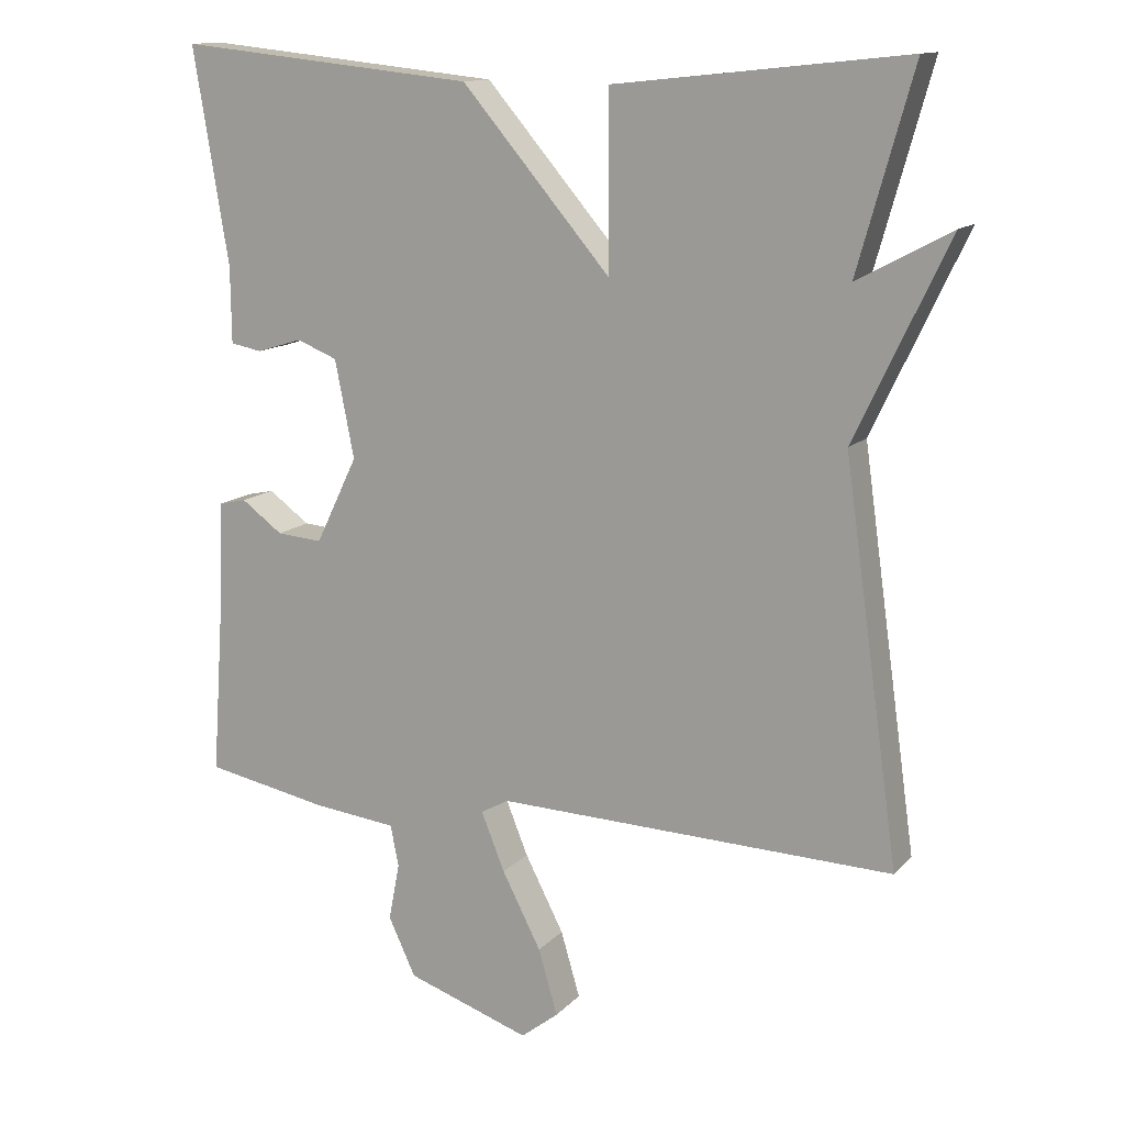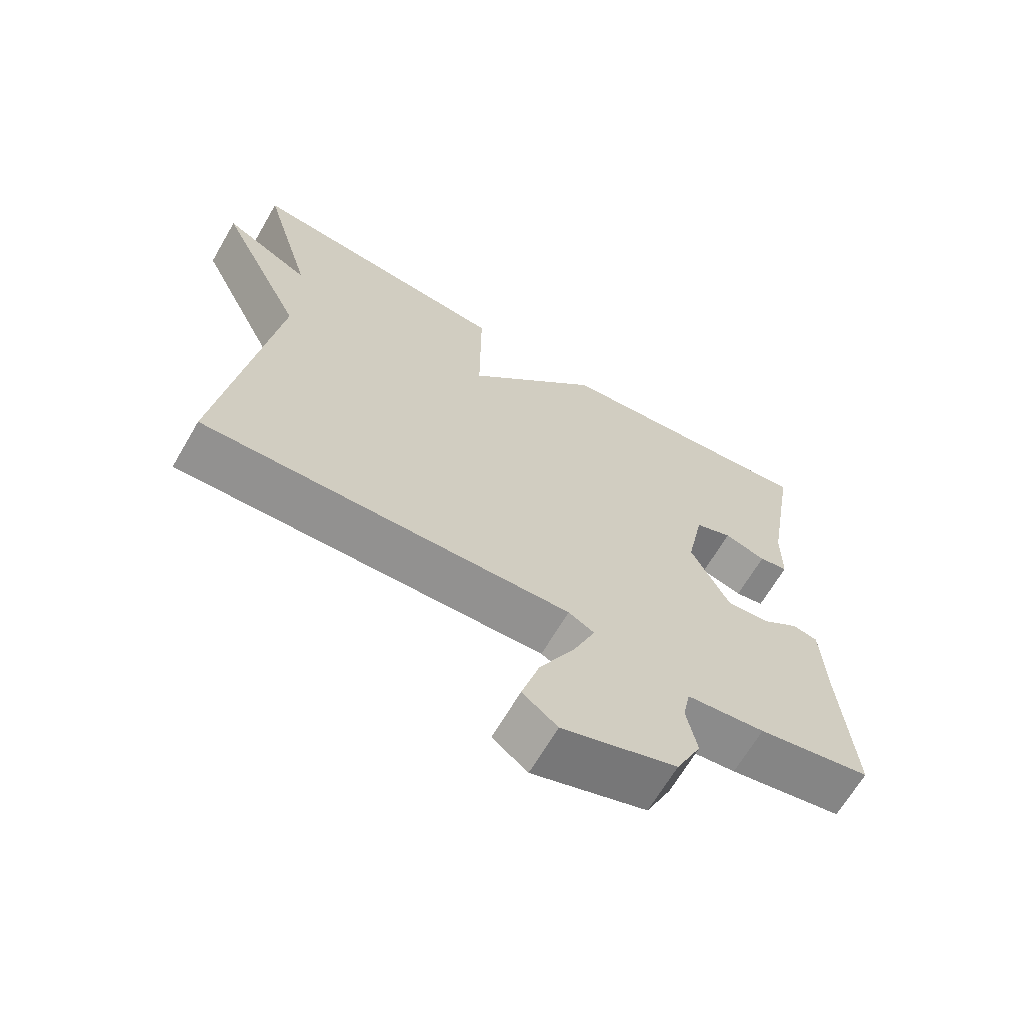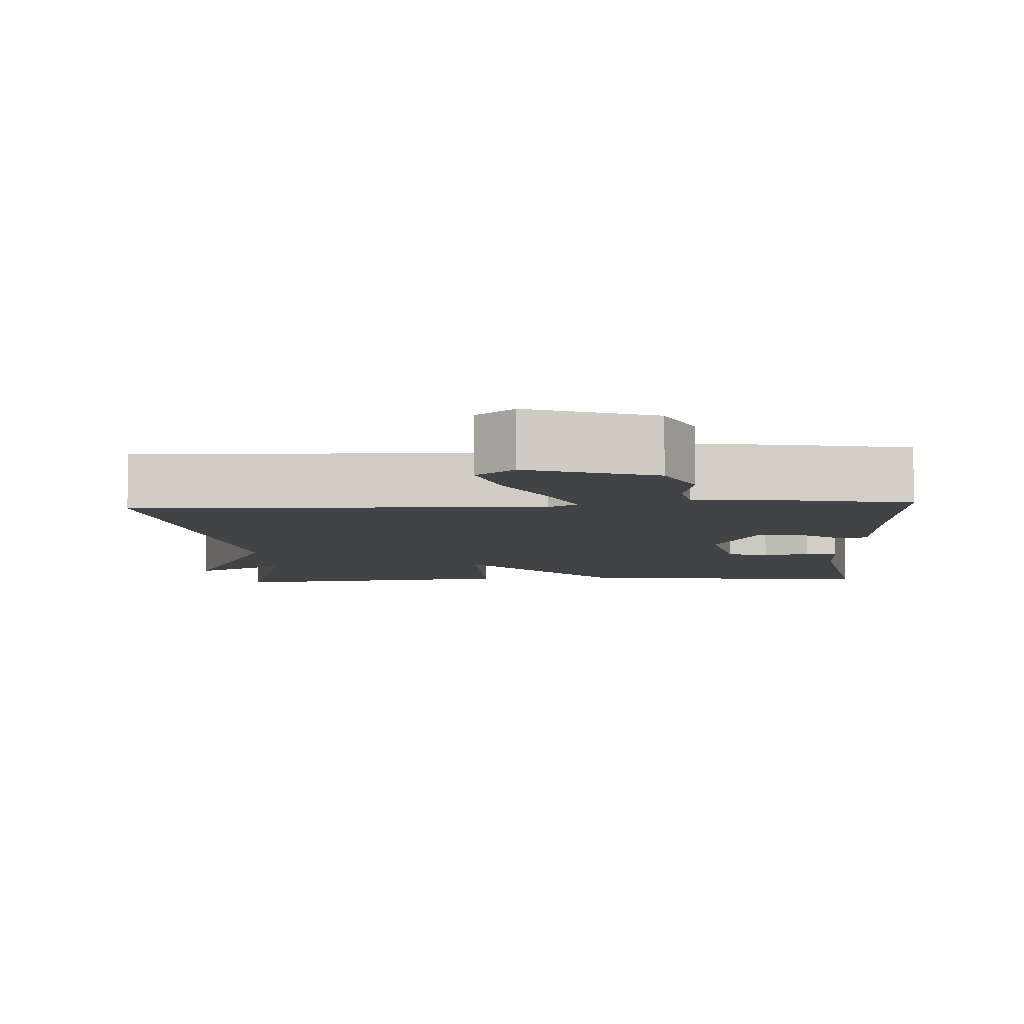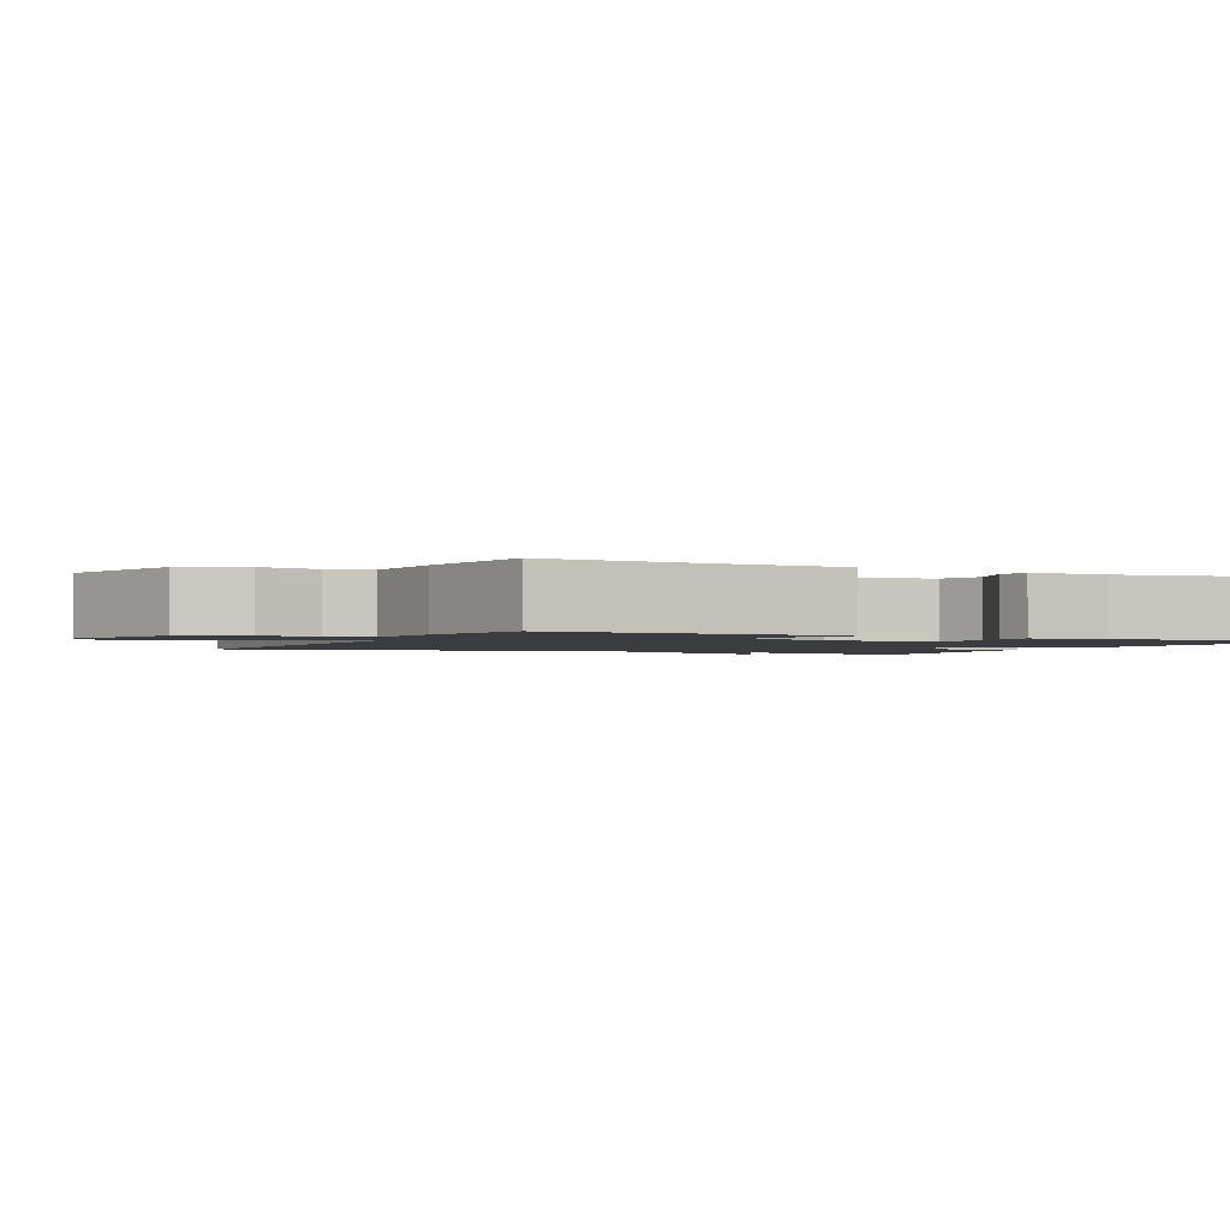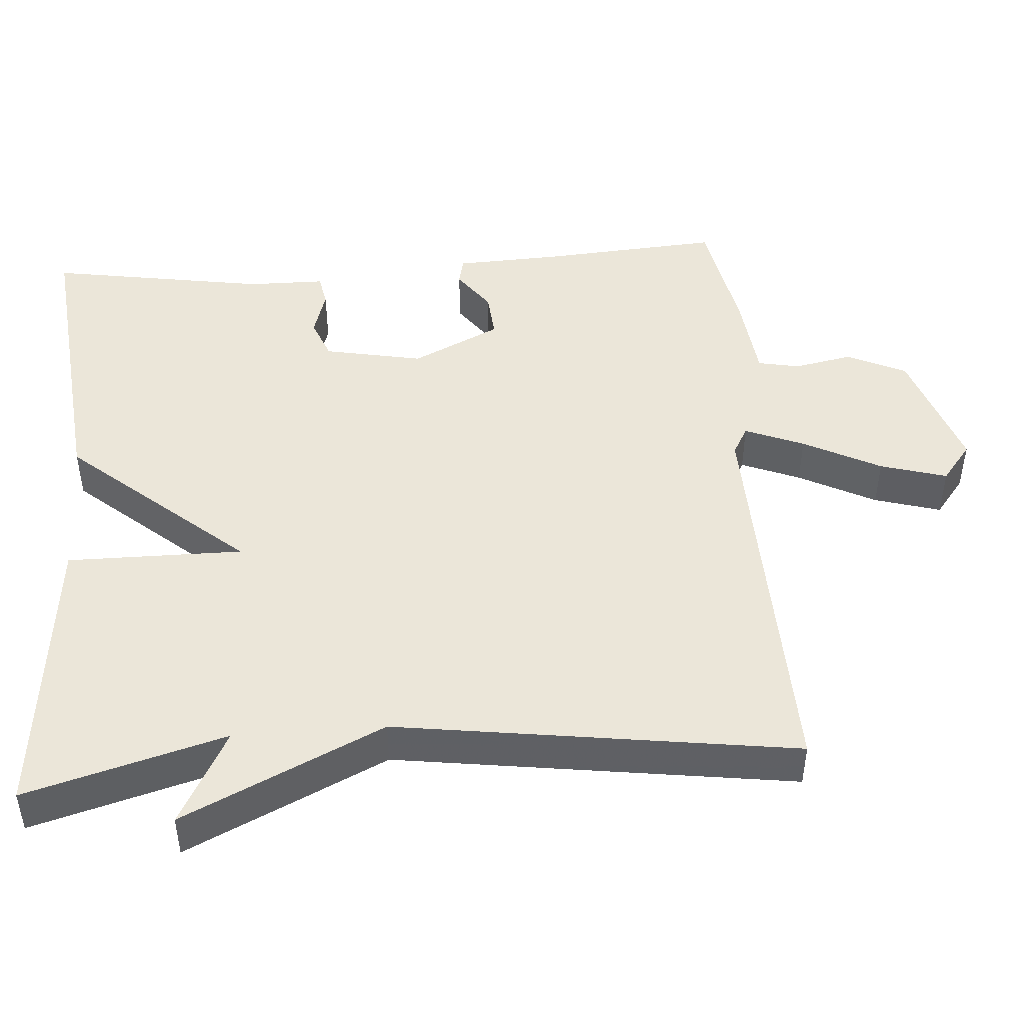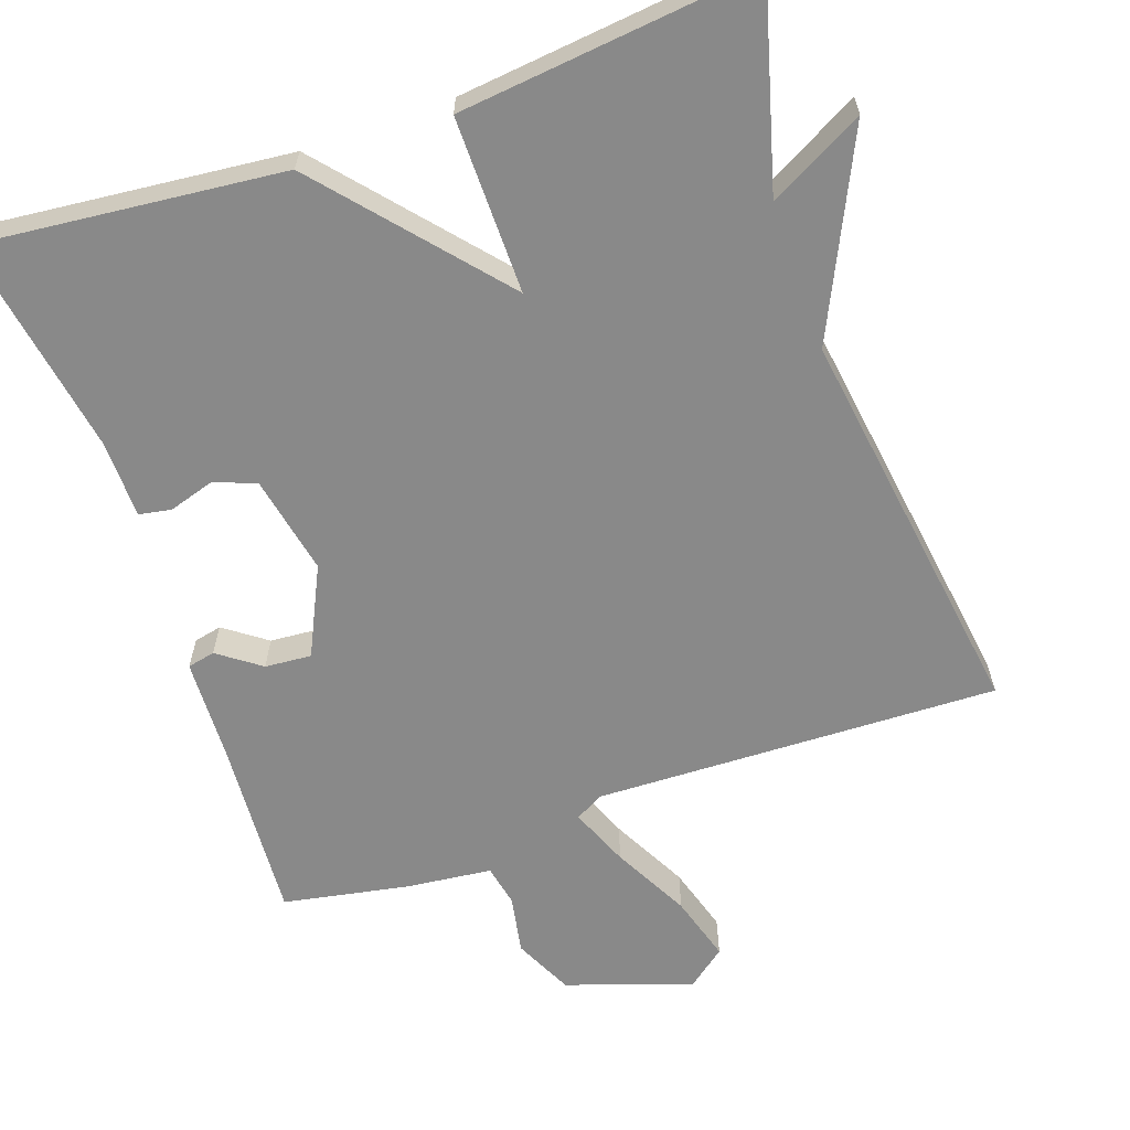
<metadata>
{"format":"obj","ext":"obj","renderer":"f3d","projection":"perspective","resolution":1024,"background":"white","views":[{"elev":13.2,"azim":25.7,"up":"+Z"},{"elev":-66.8,"azim":149.7,"up":"+Z"},{"elev":-7.2,"azim":-176.7,"up":"+Y"},{"elev":-1.8,"azim":-115.0,"up":"+Y"},{"elev":46.7,"azim":85.8,"up":"+Y"},{"elev":-63.0,"azim":19.4,"up":"+Y"}]}
</metadata>
<code>
v 0.5 0.07 -0.5
v -0.039 0.07 -0.483
v -0.077 0.07 -0.504
v -0.045 0.07 -0.583
v 0.008 0.07 -0.686
v 0.034 0.07 -0.775
v -0.017 0.07 -0.815
v -0.185 0.07 -0.758
v -0.222 0.07 -0.679
v -0.207 0.07 -0.601
v -0.218 0.07 -0.545
v -0.333 0.07 -0.532
v -0.5 0.07 -0.5
v -0.483 0.07 -0.259
v -0.477 0.07 -0.118
v -0.44 0.07 -0.11
v -0.384 0.07 -0.151
v -0.322 0.07 -0.156
v -0.265 0.07 -0.038
v -0.291 0.07 0.094
v -0.346 0.07 0.116
v -0.408 0.07 0.097
v -0.451 0.07 0.105
v -0.452 0.07 0.208
v -0.5 0.07 0.5
v -0.095 0.07 0.458
v 0.106 0.07 0.223
v 0.105 0.07 0.458
v 0.5 0.07 0.5
v 0.425 0.07 0.233
v 0.552 0.07 0.301
v 0.425 0.07 0.033
v 0.5 0 -0.5
v -0.039 0 -0.483
v -0.077 0 -0.504
v -0.045 0 -0.583
v 0.008 0 -0.686
v 0.034 0 -0.775
v -0.017 0 -0.815
v -0.185 0 -0.758
v -0.222 0 -0.679
v -0.207 0 -0.601
v -0.218 0 -0.545
v -0.333 0 -0.532
v -0.5 0 -0.5
v -0.483 0 -0.259
v -0.477 0 -0.118
v -0.44 0 -0.11
v -0.384 0 -0.151
v -0.322 0 -0.156
v -0.265 0 -0.038
v -0.291 0 0.094
v -0.346 0 0.116
v -0.408 0 0.097
v -0.451 0 0.105
v -0.452 0 0.208
v -0.5 0 0.5
v -0.095 0 0.458
v 0.106 0 0.223
v 0.105 0 0.458
v 0.5 0 0.5
v 0.425 0 0.233
v 0.552 0 0.301
v 0.425 0 0.033
f 30 31 32
f 27 28 29 30
f 27 30 32
f 24 25 26 27
f 21 22 23 24
f 24 27 32
f 21 24 32
f 20 21 32
f 14 15 16 17
f 14 17 18
f 13 14 18
f 12 13 18
f 11 12 18
f 8 9 10
f 7 8 10
f 6 7 10
f 5 6 10
f 4 5 10
f 3 4 10 11
f 11 18 19
f 3 11 19
f 2 3 19
f 19 20 32
f 2 19 32
f 1 2 32
f 64 63 62
f 62 61 60 59
f 64 62 59
f 59 58 57 56
f 56 55 54 53
f 64 59 56
f 64 56 53
f 64 53 52
f 49 48 47 46
f 50 49 46
f 50 46 45
f 50 45 44
f 50 44 43
f 42 41 40
f 42 40 39
f 42 39 38
f 42 38 37
f 42 37 36
f 43 42 36 35
f 51 50 43
f 51 43 35
f 51 35 34
f 64 52 51
f 64 51 34
f 64 34 33
f 1 33 34 2
f 2 34 35 3
f 3 35 36 4
f 4 36 37 5
f 5 37 38 6
f 6 38 39 7
f 7 39 40 8
f 8 40 41 9
f 9 41 42 10
f 10 42 43 11
f 11 43 44 12
f 12 44 45 13
f 13 45 46 14
f 14 46 47 15
f 15 47 48 16
f 16 48 49 17
f 17 49 50 18
f 18 50 51 19
f 19 51 52 20
f 20 52 53 21
f 21 53 54 22
f 22 54 55 23
f 23 55 56 24
f 24 56 57 25
f 25 57 58 26
f 26 58 59 27
f 27 59 60 28
f 28 60 61 29
f 29 61 62 30
f 30 62 63 31
f 31 63 64 32
f 32 64 33 1

</code>
